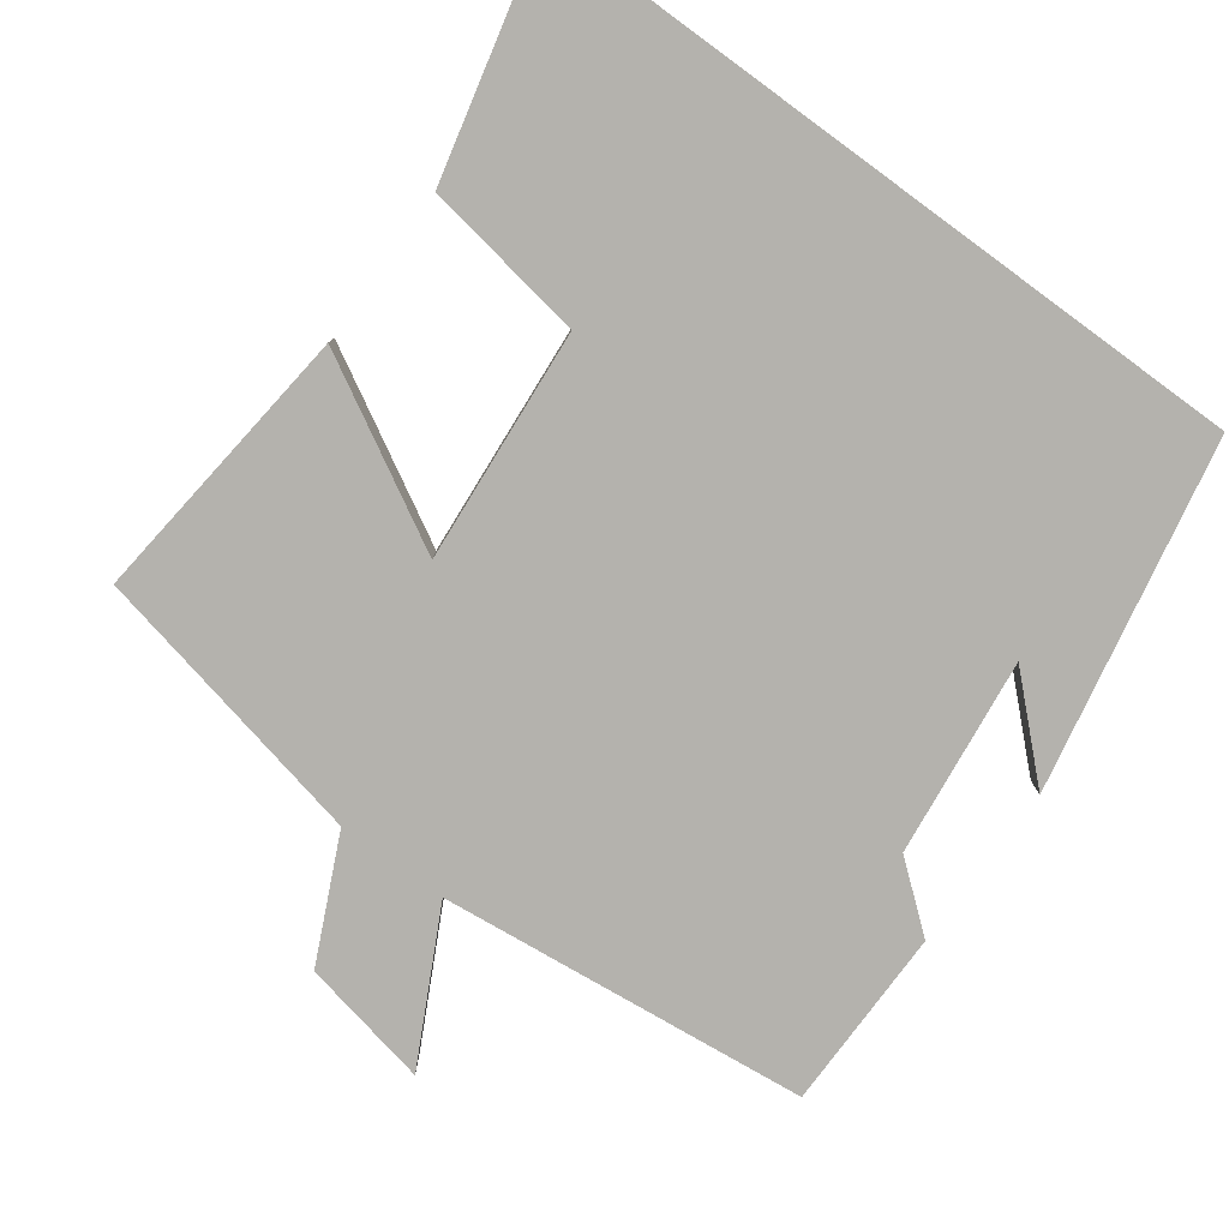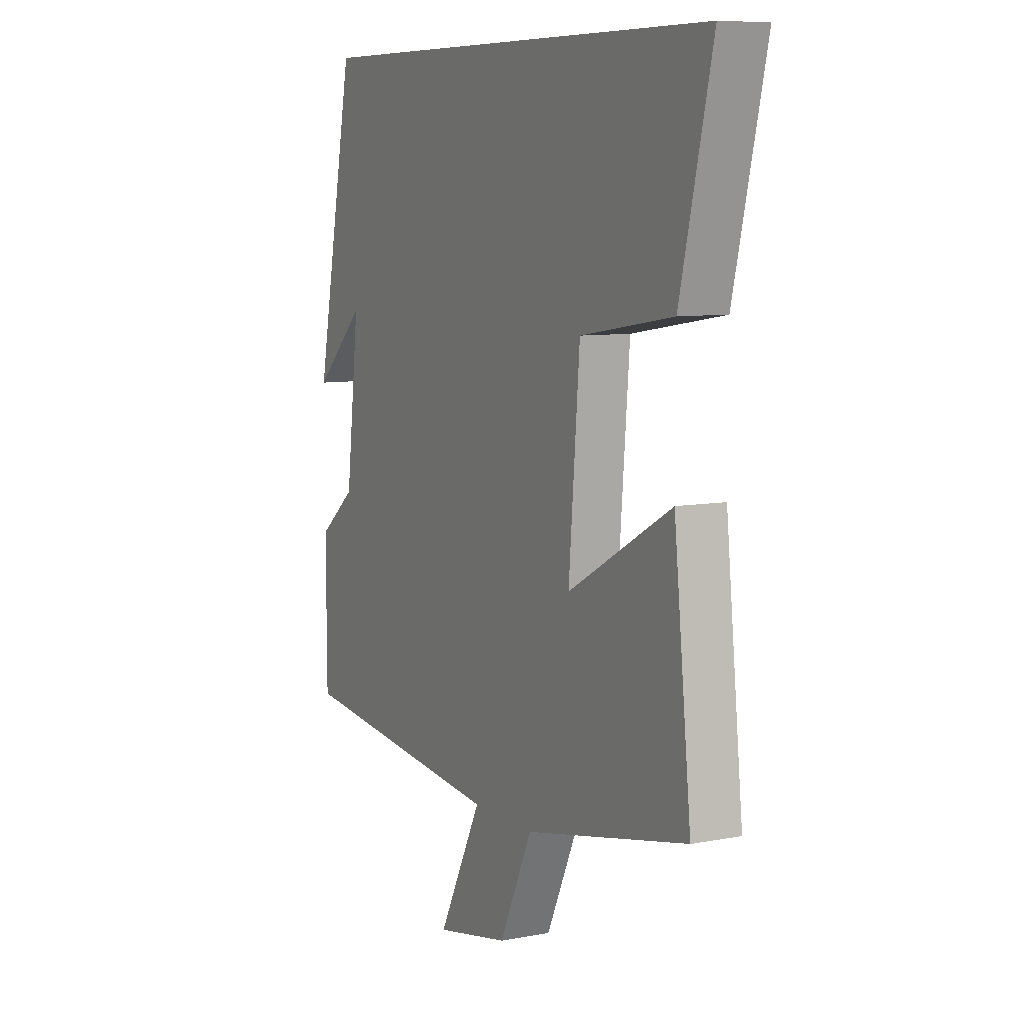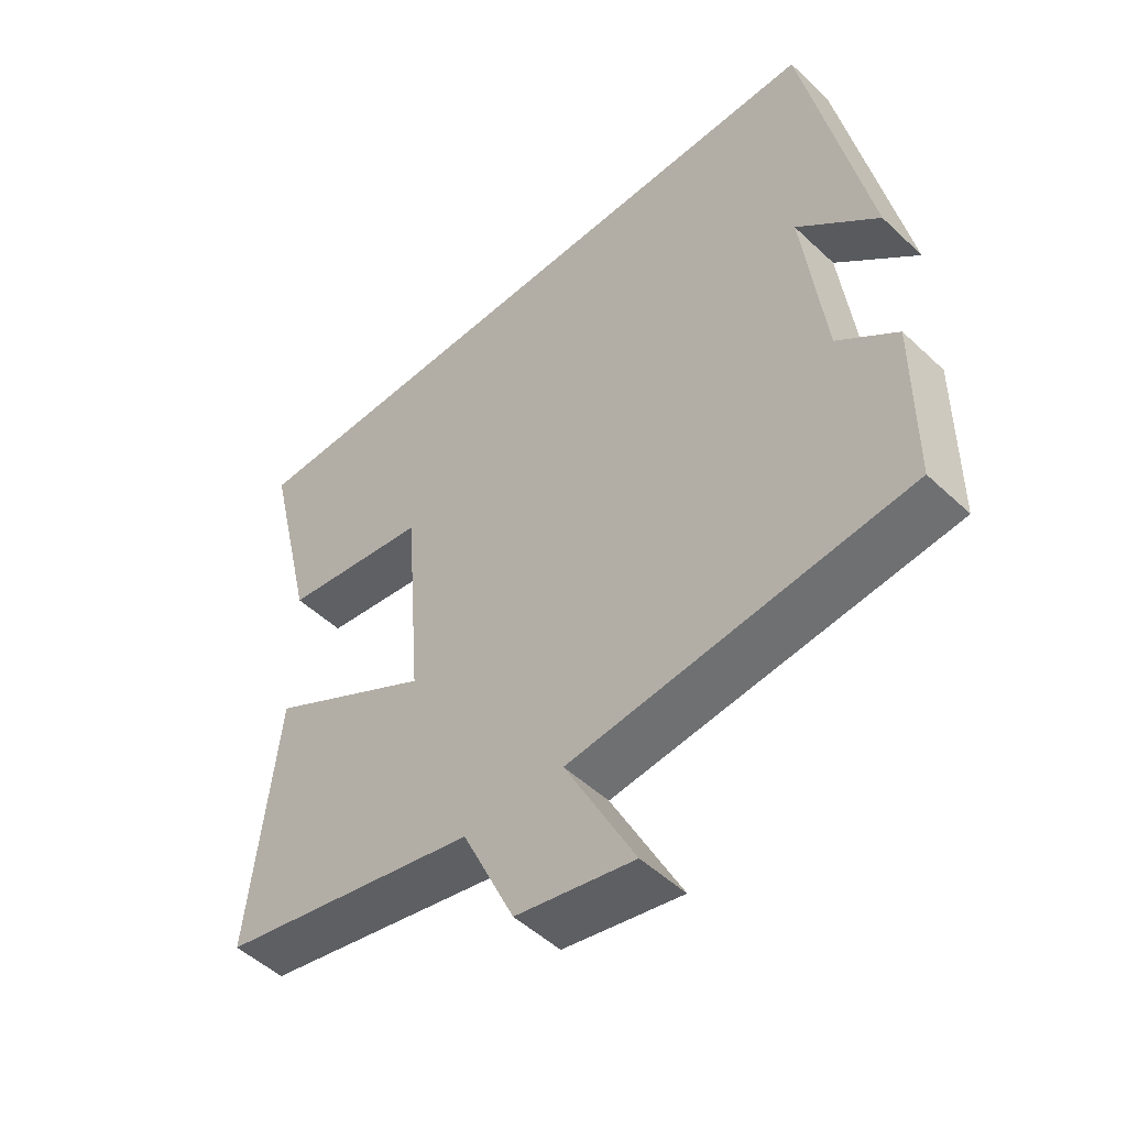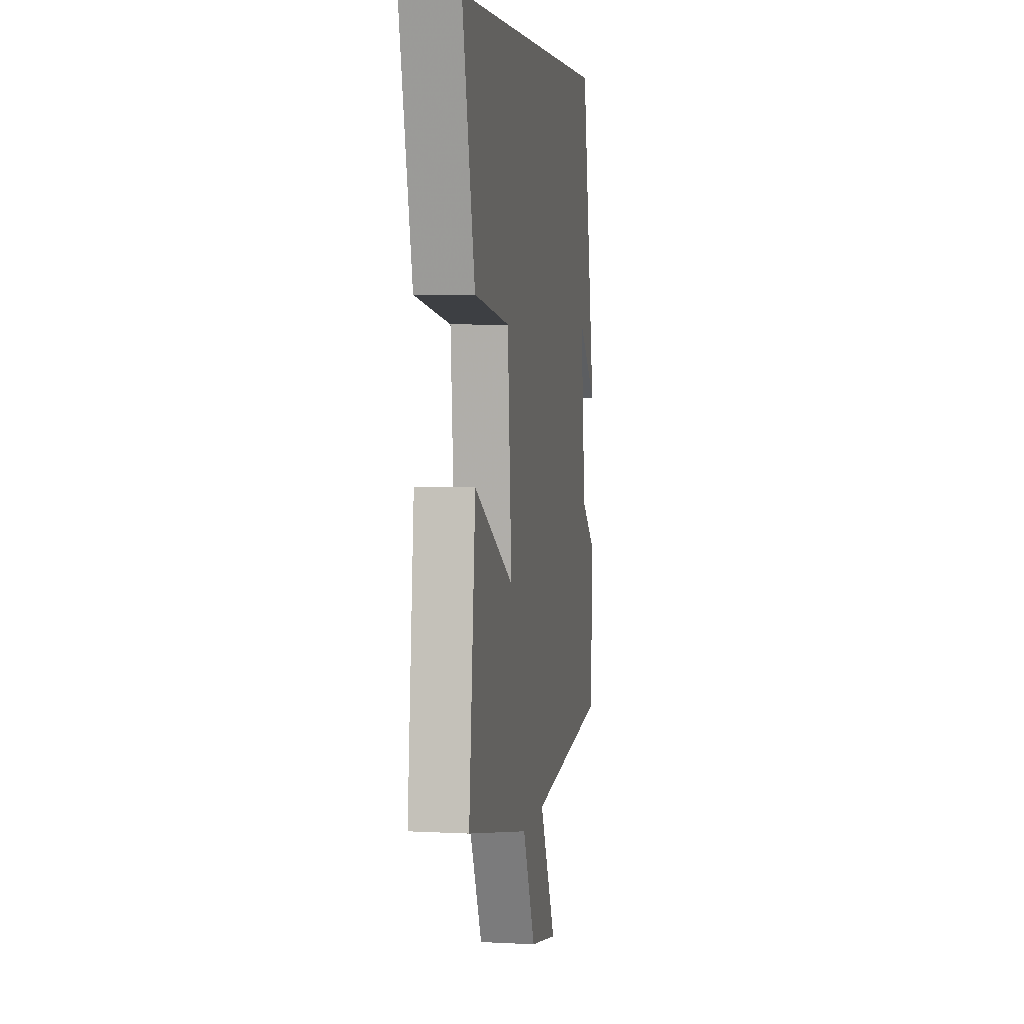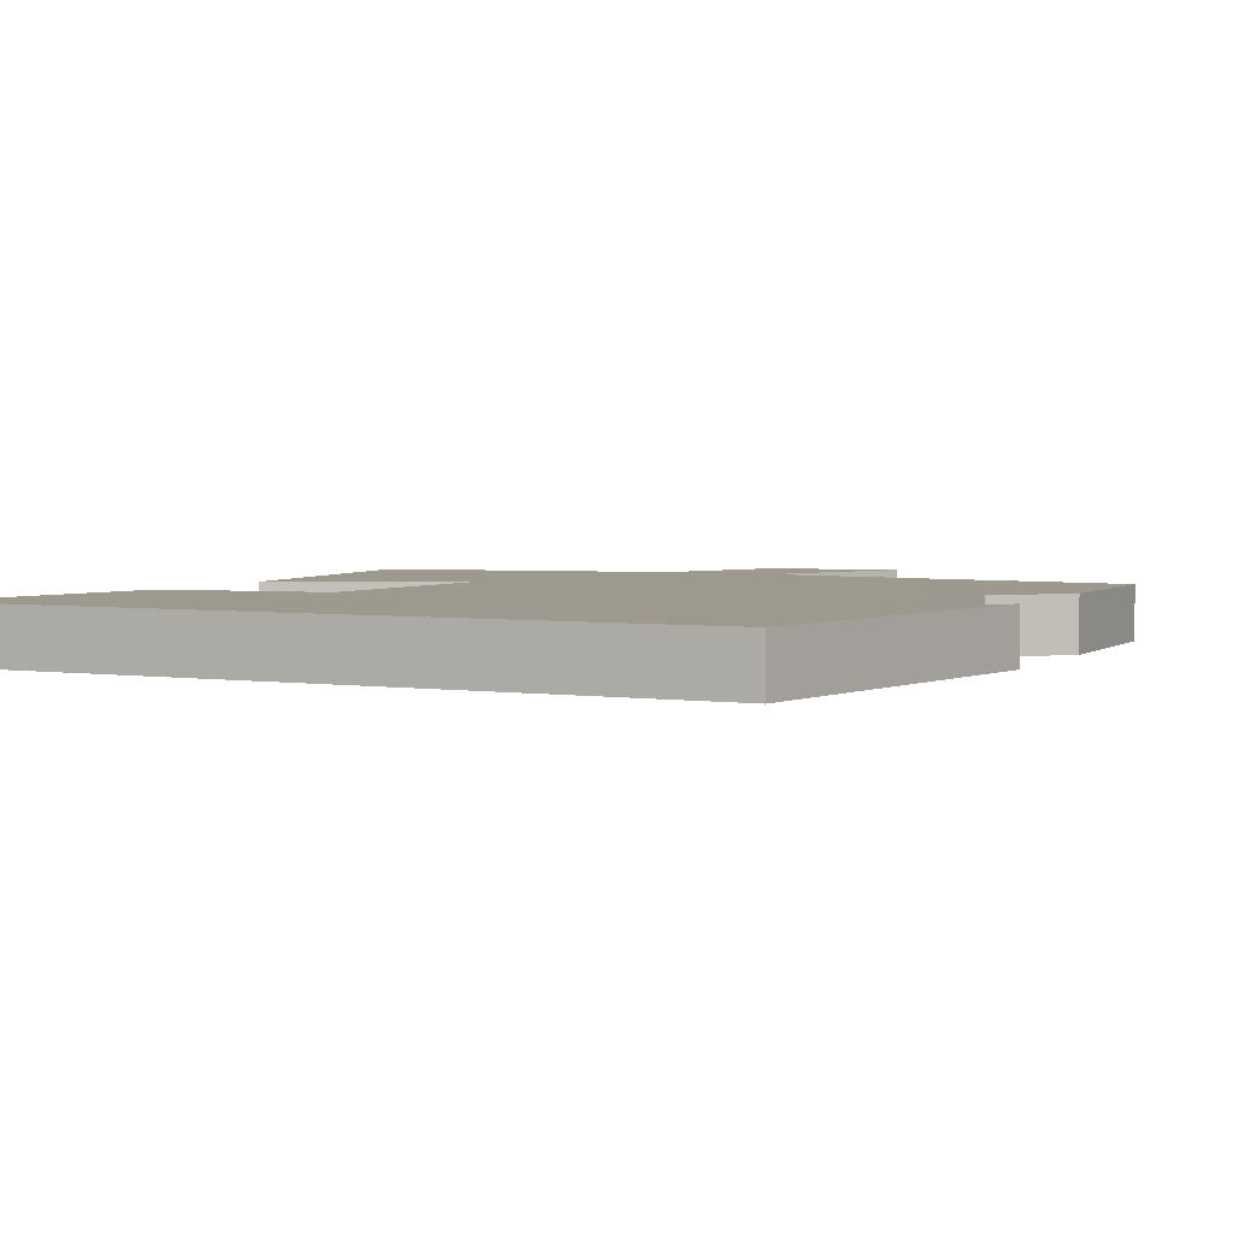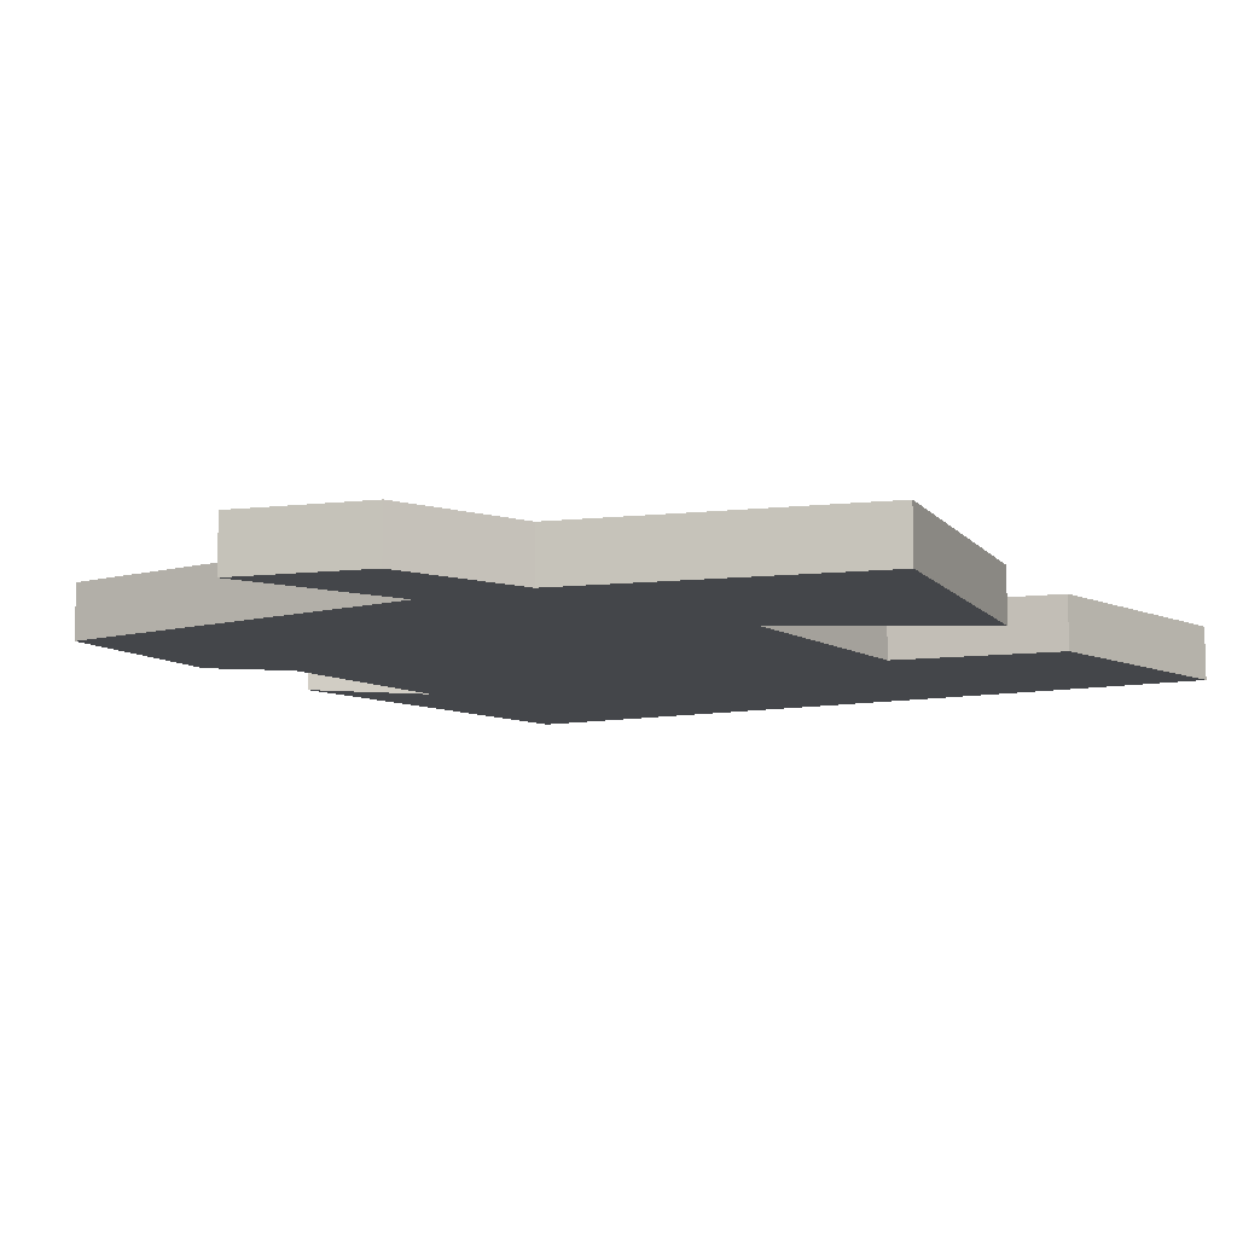
<metadata>
{"format":"obj","ext":"obj","renderer":"f3d","projection":"perspective","resolution":1024,"background":"white","views":[{"elev":-79.5,"azim":-36.2,"up":"+Y"},{"elev":8.2,"azim":-117.7,"up":"+Z"},{"elev":-50.4,"azim":44.3,"up":"+Z"},{"elev":5.0,"azim":-80.6,"up":"+Z"},{"elev":3.5,"azim":25.9,"up":"+Y"},{"elev":-9.4,"azim":-151.7,"up":"+Y"}]}
</metadata>
<code>
v -0.576 0.07 0.5
v 0.406 0.07 0.5
v 0.5 0.07 0.027
v 0.379 0.07 0.141
v 0.411 0.07 -0.127
v 0.5 0.07 -0.199
v 0.499 0.07 -0.447
v -0.004 0.07 -0.5
v 0.1 0.07 -0.704
v -0.076 0.07 -0.668
v -0.154 0.07 -0.5
v -0.541 0.07 -0.417
v -0.5 0.07 -0.034
v -0.254 0.07 -0.171
v -0.28 0.07 0.145
v -0.5 0.07 0.18
v -0.576 0 0.5
v 0.406 0 0.5
v 0.5 0 0.027
v 0.379 0 0.141
v 0.411 0 -0.127
v 0.5 0 -0.199
v 0.499 0 -0.447
v -0.004 0 -0.5
v 0.1 0 -0.704
v -0.076 0 -0.668
v -0.154 0 -0.5
v -0.541 0 -0.417
v -0.5 0 -0.034
v -0.254 0 -0.171
v -0.28 0 0.145
v -0.5 0 0.18
f 15 16 1 2
f 14 15 2
f 11 12 13 14
f 10 11 14
f 9 10 14
f 8 9 14
f 7 8 14
f 6 7 14
f 5 6 14
f 4 5 14
f 4 14 2
f 2 3 4
f 18 17 32 31
f 18 31 30
f 30 29 28 27
f 30 27 26
f 30 26 25
f 30 25 24
f 30 24 23
f 30 23 22
f 30 22 21
f 30 21 20
f 18 30 20
f 20 19 18
f 1 17 18 2
f 2 18 19 3
f 3 19 20 4
f 4 20 21 5
f 5 21 22 6
f 6 22 23 7
f 7 23 24 8
f 8 24 25 9
f 9 25 26 10
f 10 26 27 11
f 11 27 28 12
f 12 28 29 13
f 13 29 30 14
f 14 30 31 15
f 15 31 32 16
f 16 32 17 1

</code>
